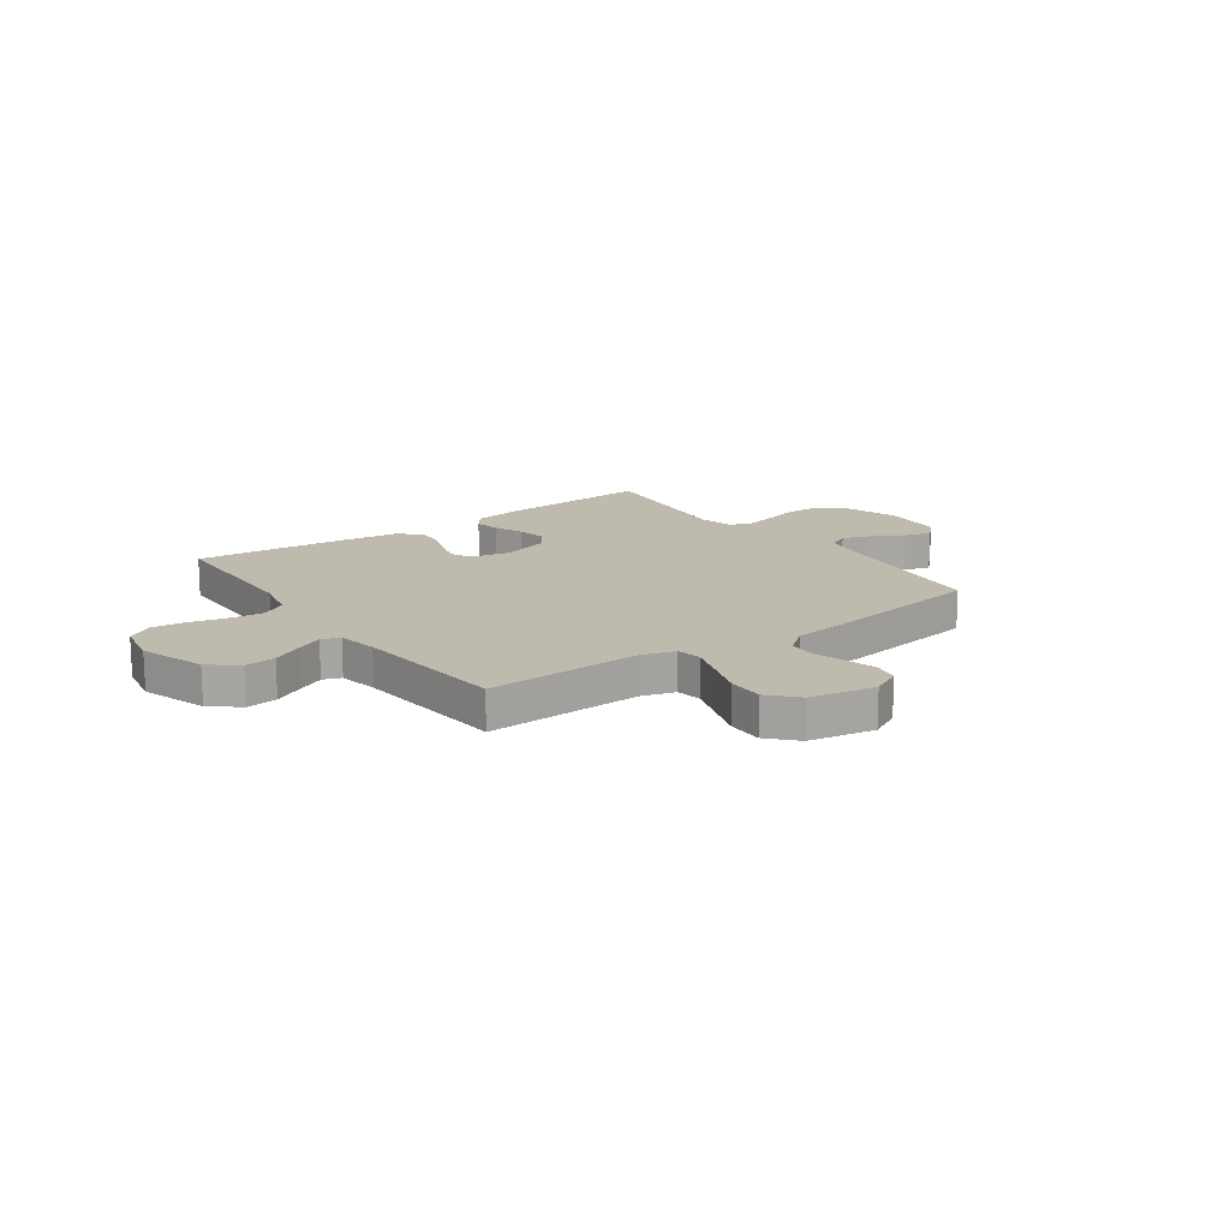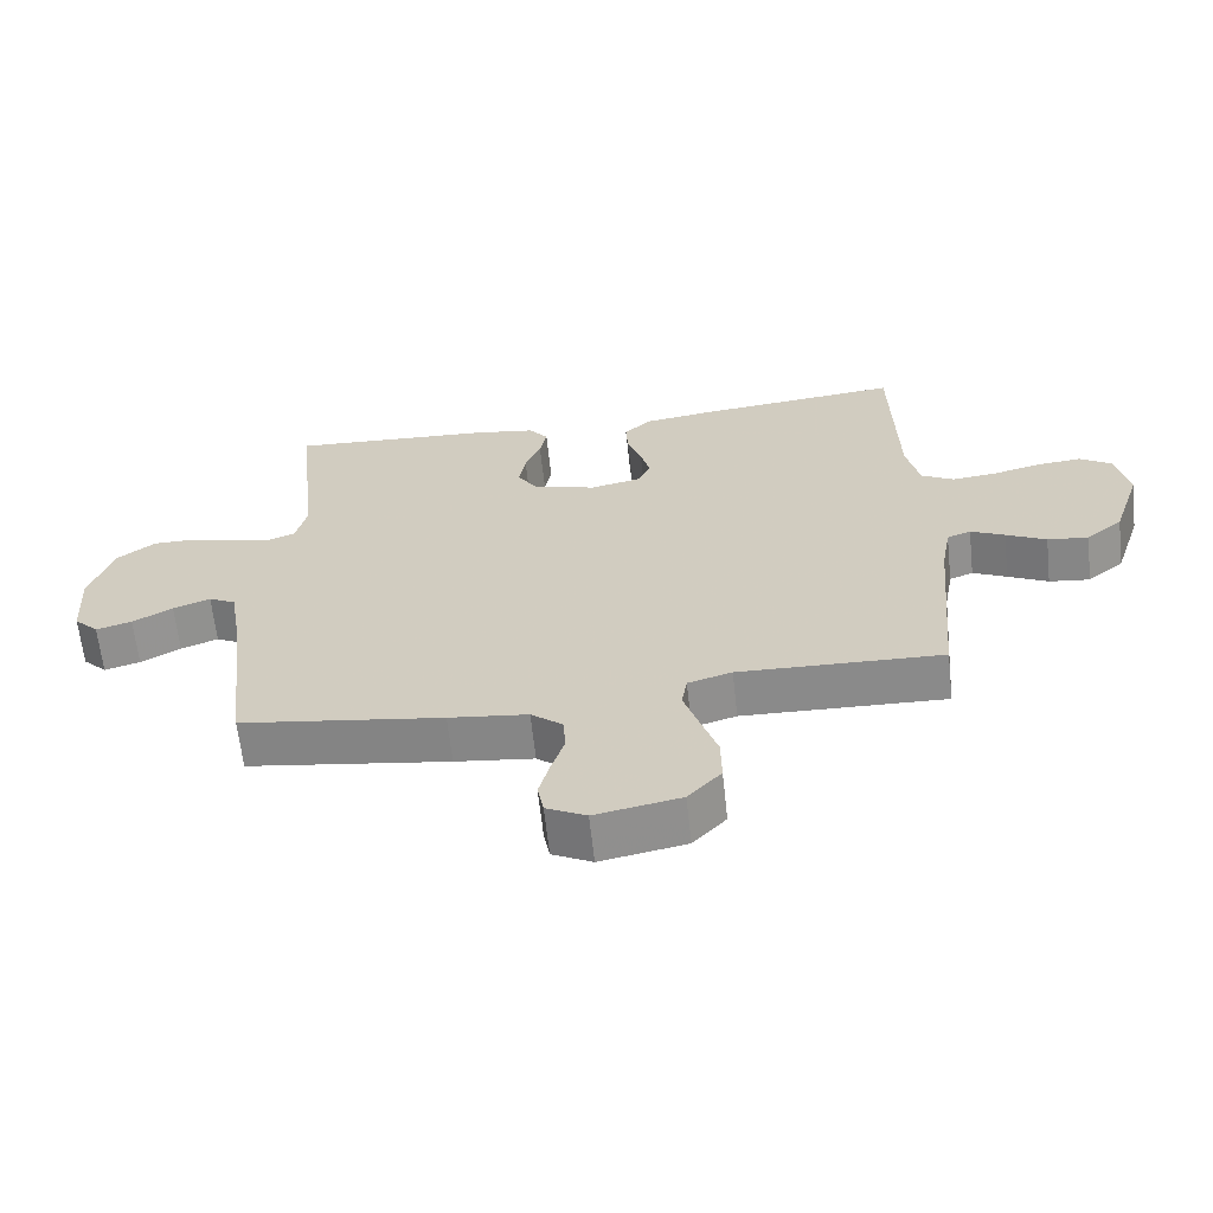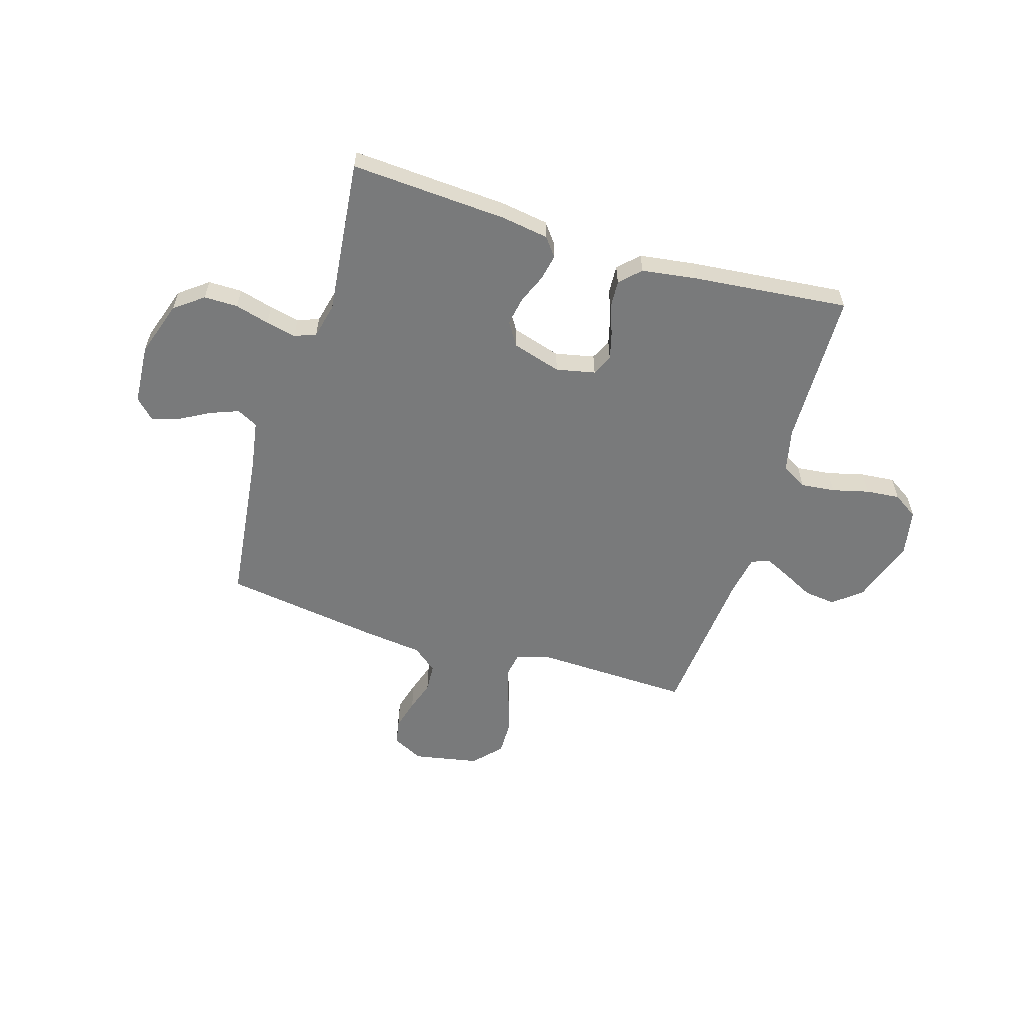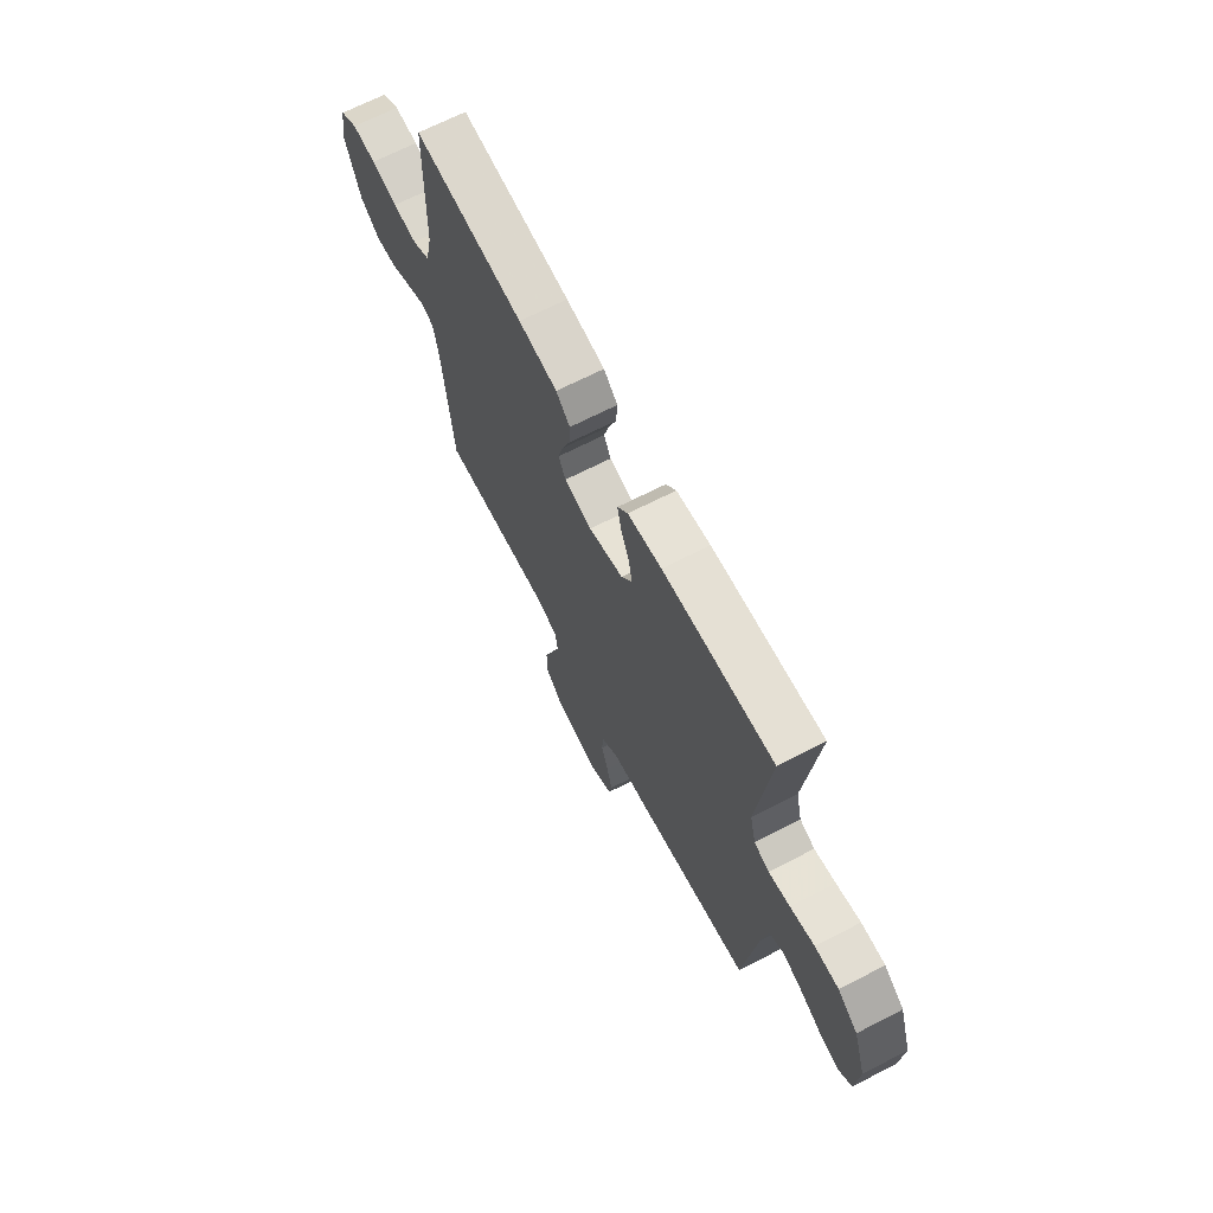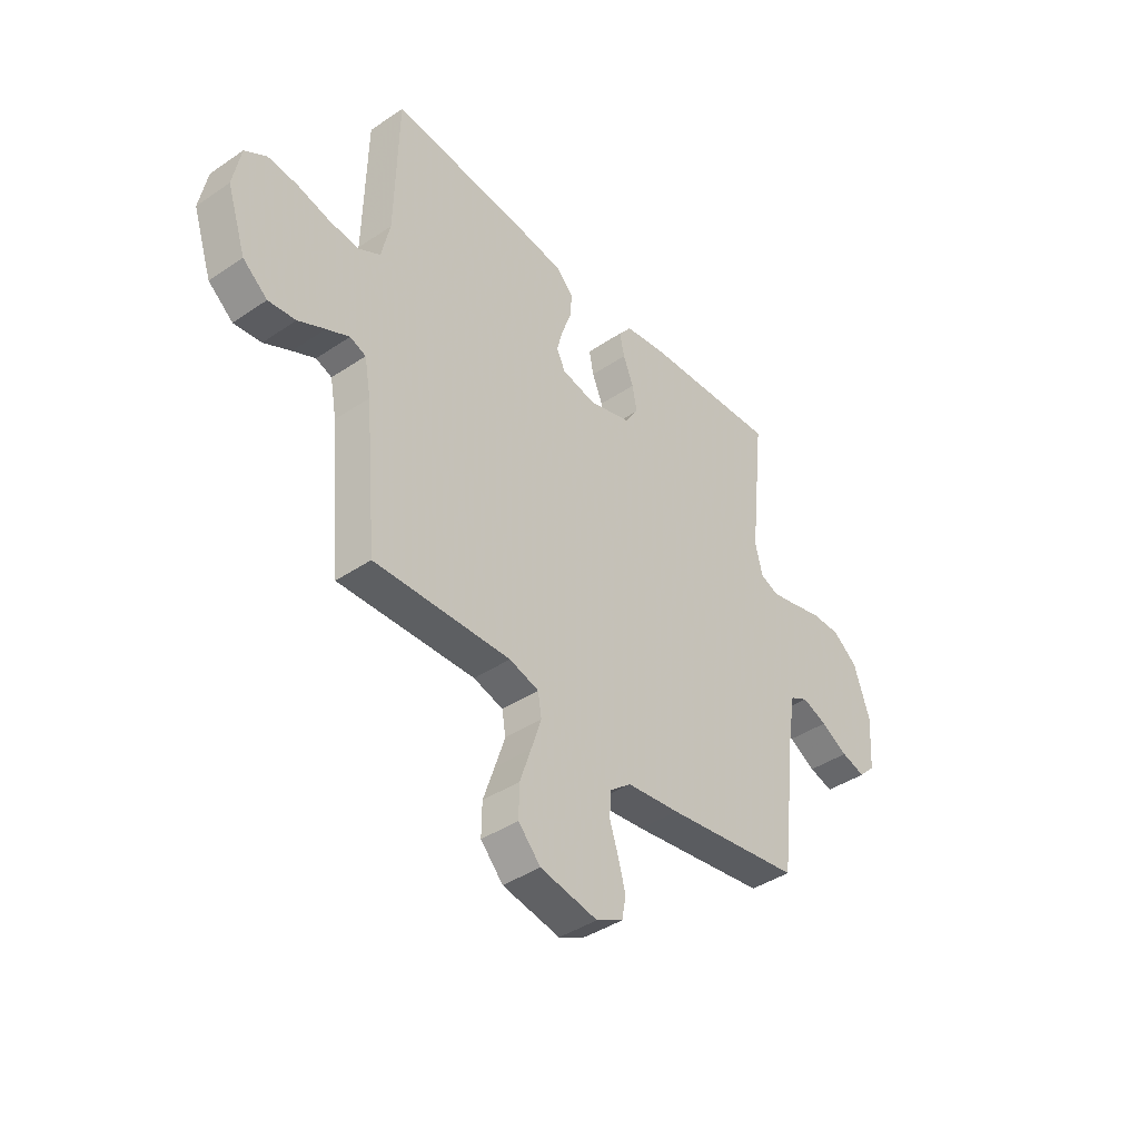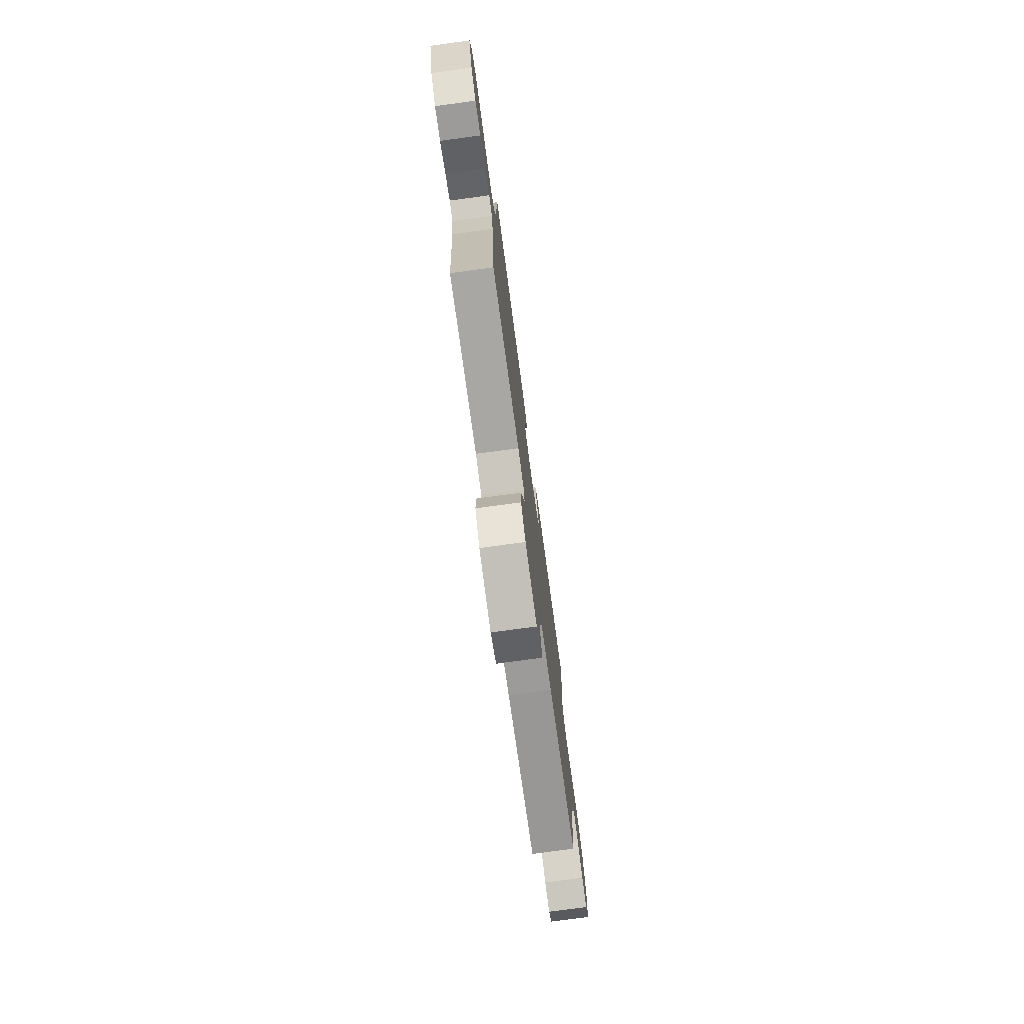
<metadata>
{"format":"obj","ext":"obj","renderer":"f3d","projection":"perspective","resolution":1024,"background":"white","views":[{"elev":15.7,"azim":144.3,"up":"+Y"},{"elev":-63.8,"azim":6.2,"up":"+Z"},{"elev":-58.0,"azim":-17.0,"up":"+Y"},{"elev":68.2,"azim":-117.2,"up":"+Z"},{"elev":-41.2,"azim":129.4,"up":"+Z"},{"elev":-76.4,"azim":97.7,"up":"+Z"}]}
</metadata>
<code>
v 0.5 0.07 0.5
v 0.507 0.07 0.2
v 0.526 0.07 0.116
v 0.574 0.07 0.089
v 0.64 0.07 0.096
v 0.711 0.07 0.114
v 0.776 0.07 0.12
v 0.824 0.07 0.089
v 0.841 0.07 0
v 0.799 0.07 -0.126
v 0.745 0.07 -0.17
v 0.685 0.07 -0.163
v 0.626 0.07 -0.133
v 0.576 0.07 -0.109
v 0.541 0.07 -0.122
v 0.527 0.07 -0.2
v 0.5 0.07 -0.5
v 0.2 0.07 -0.491
v 0.135 0.07 -0.51
v 0.127 0.07 -0.559
v 0.149 0.07 -0.626
v 0.174 0.07 -0.7
v 0.175 0.07 -0.769
v 0.126 0.07 -0.822
v 0 0.07 -0.846
v -0.059 0.07 -0.816
v -0.068 0.07 -0.768
v -0.052 0.07 -0.709
v -0.033 0.07 -0.65
v -0.036 0.07 -0.596
v -0.083 0.07 -0.558
v -0.2 0.07 -0.544
v -0.5 0.07 -0.5
v -0.536 0.07 -0.2
v -0.552 0.07 -0.104
v -0.592 0.07 -0.083
v -0.647 0.07 -0.104
v -0.706 0.07 -0.137
v -0.759 0.07 -0.152
v -0.795 0.07 -0.116
v -0.803 0.07 0
v -0.768 0.07 0.106
v -0.713 0.07 0.148
v -0.648 0.07 0.148
v -0.582 0.07 0.13
v -0.524 0.07 0.117
v -0.483 0.07 0.133
v -0.467 0.07 0.2
v -0.5 0.07 0.5
v -0.2 0.07 0.482
v -0.108 0.07 0.468
v -0.08 0.07 0.432
v -0.09 0.07 0.382
v -0.113 0.07 0.326
v -0.123 0.07 0.271
v -0.094 0.07 0.226
v 0 0.07 0.198
v 0.075 0.07 0.214
v 0.094 0.07 0.254
v 0.08 0.07 0.307
v 0.059 0.07 0.364
v 0.056 0.07 0.417
v 0.094 0.07 0.455
v 0.2 0.07 0.47
v 0.5 0 0.5
v 0.507 0 0.2
v 0.526 0 0.116
v 0.574 0 0.089
v 0.64 0 0.096
v 0.711 0 0.114
v 0.776 0 0.12
v 0.824 0 0.089
v 0.841 0 0
v 0.799 0 -0.126
v 0.745 0 -0.17
v 0.685 0 -0.163
v 0.626 0 -0.133
v 0.576 0 -0.109
v 0.541 0 -0.122
v 0.527 0 -0.2
v 0.5 0 -0.5
v 0.2 0 -0.491
v 0.135 0 -0.51
v 0.127 0 -0.559
v 0.149 0 -0.626
v 0.174 0 -0.7
v 0.175 0 -0.769
v 0.126 0 -0.822
v 0 0 -0.846
v -0.059 0 -0.816
v -0.068 0 -0.768
v -0.052 0 -0.709
v -0.033 0 -0.65
v -0.036 0 -0.596
v -0.083 0 -0.558
v -0.2 0 -0.544
v -0.5 0 -0.5
v -0.536 0 -0.2
v -0.552 0 -0.104
v -0.592 0 -0.083
v -0.647 0 -0.104
v -0.706 0 -0.137
v -0.759 0 -0.152
v -0.795 0 -0.116
v -0.803 0 0
v -0.768 0 0.106
v -0.713 0 0.148
v -0.648 0 0.148
v -0.582 0 0.13
v -0.524 0 0.117
v -0.483 0 0.133
v -0.467 0 0.2
v -0.5 0 0.5
v -0.2 0 0.482
v -0.108 0 0.468
v -0.08 0 0.432
v -0.09 0 0.382
v -0.113 0 0.326
v -0.123 0 0.271
v -0.094 0 0.226
v 0 0 0.198
v 0.075 0 0.214
v 0.094 0 0.254
v 0.08 0 0.307
v 0.059 0 0.364
v 0.056 0 0.417
v 0.094 0 0.455
v 0.2 0 0.47
f 64 1 2
f 63 64 2
f 62 63 2
f 61 62 2
f 60 61 2
f 59 60 2 3
f 58 59 3 4
f 57 58 4
f 52 53 54
f 51 52 54
f 50 51 54
f 49 50 54
f 48 49 54
f 47 48 54 55
f 46 47 55 56
f 43 44 45
f 42 43 45
f 41 42 45
f 40 41 45
f 39 40 45
f 38 39 45
f 37 38 45
f 36 37 45 46
f 46 56 57
f 36 46 57
f 35 36 57
f 31 32 33 34
f 27 28 29
f 26 27 29
f 25 26 29
f 24 25 29
f 23 24 29
f 22 23 29
f 21 22 29
f 20 21 29 30
f 19 20 30 31
f 16 17 18
f 35 57 4
f 34 35 4
f 31 34 4
f 19 31 4
f 18 19 4
f 16 18 4
f 15 16 4
f 11 12 13
f 10 11 13
f 9 10 13
f 8 9 13
f 7 8 13
f 6 7 13
f 5 6 13
f 14 15 4 5
f 5 13 14
f 66 65 128
f 66 128 127
f 66 127 126
f 66 126 125
f 66 125 124
f 67 66 124 123
f 68 67 123 122
f 68 122 121
f 118 117 116
f 118 116 115
f 118 115 114
f 118 114 113
f 118 113 112
f 119 118 112 111
f 120 119 111 110
f 109 108 107
f 109 107 106
f 109 106 105
f 109 105 104
f 109 104 103
f 109 103 102
f 109 102 101
f 110 109 101 100
f 121 120 110
f 121 110 100
f 121 100 99
f 98 97 96 95
f 93 92 91
f 93 91 90
f 93 90 89
f 93 89 88
f 93 88 87
f 93 87 86
f 93 86 85
f 94 93 85 84
f 95 94 84 83
f 82 81 80
f 68 121 99
f 68 99 98
f 68 98 95
f 68 95 83
f 68 83 82
f 68 82 80
f 68 80 79
f 77 76 75
f 77 75 74
f 77 74 73
f 77 73 72
f 77 72 71
f 77 71 70
f 77 70 69
f 69 68 79 78
f 78 77 69
f 1 65 66 2
f 2 66 67 3
f 3 67 68 4
f 4 68 69 5
f 5 69 70 6
f 6 70 71 7
f 7 71 72 8
f 8 72 73 9
f 9 73 74 10
f 10 74 75 11
f 11 75 76 12
f 12 76 77 13
f 13 77 78 14
f 14 78 79 15
f 15 79 80 16
f 16 80 81 17
f 17 81 82 18
f 18 82 83 19
f 19 83 84 20
f 20 84 85 21
f 21 85 86 22
f 22 86 87 23
f 23 87 88 24
f 24 88 89 25
f 25 89 90 26
f 26 90 91 27
f 27 91 92 28
f 28 92 93 29
f 29 93 94 30
f 30 94 95 31
f 31 95 96 32
f 32 96 97 33
f 33 97 98 34
f 34 98 99 35
f 35 99 100 36
f 36 100 101 37
f 37 101 102 38
f 38 102 103 39
f 39 103 104 40
f 40 104 105 41
f 41 105 106 42
f 42 106 107 43
f 43 107 108 44
f 44 108 109 45
f 45 109 110 46
f 46 110 111 47
f 47 111 112 48
f 48 112 113 49
f 49 113 114 50
f 50 114 115 51
f 51 115 116 52
f 52 116 117 53
f 53 117 118 54
f 54 118 119 55
f 55 119 120 56
f 56 120 121 57
f 57 121 122 58
f 58 122 123 59
f 59 123 124 60
f 60 124 125 61
f 61 125 126 62
f 62 126 127 63
f 63 127 128 64
f 64 128 65 1

</code>
